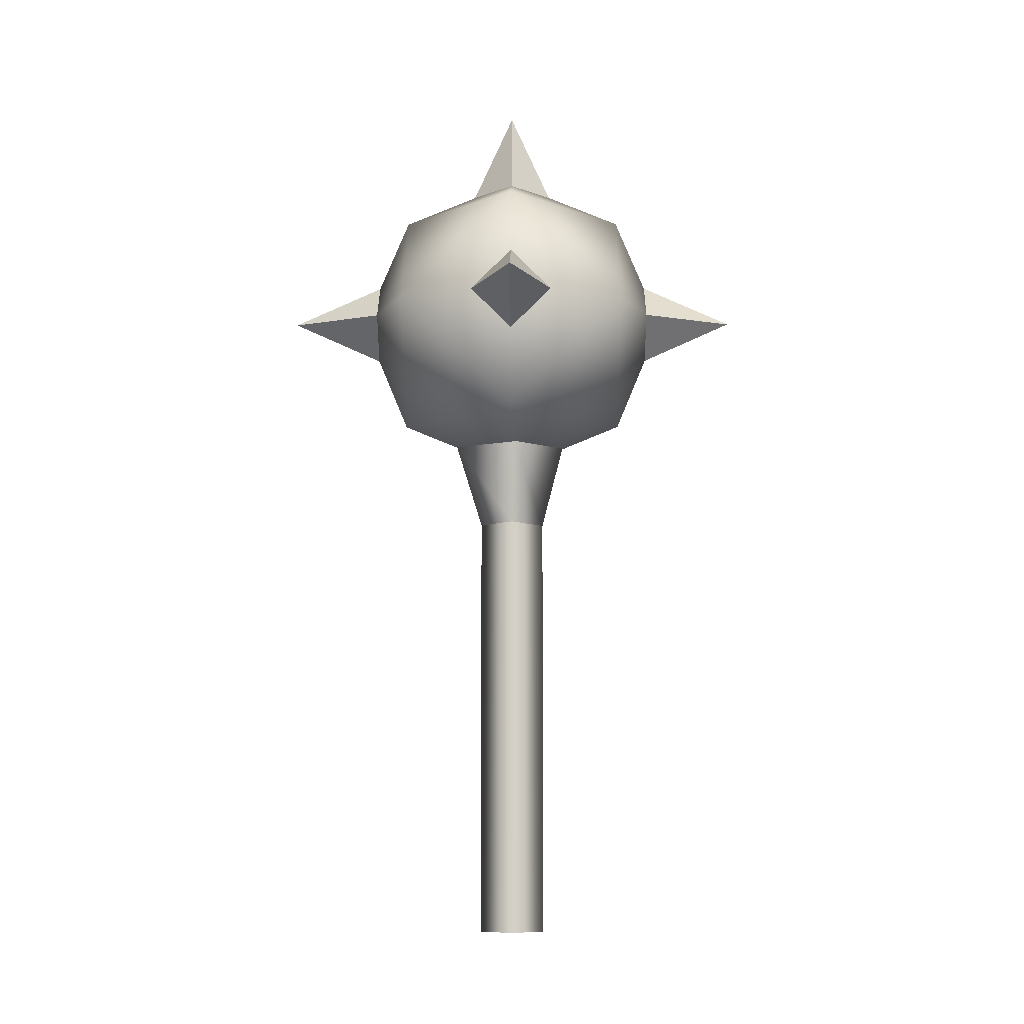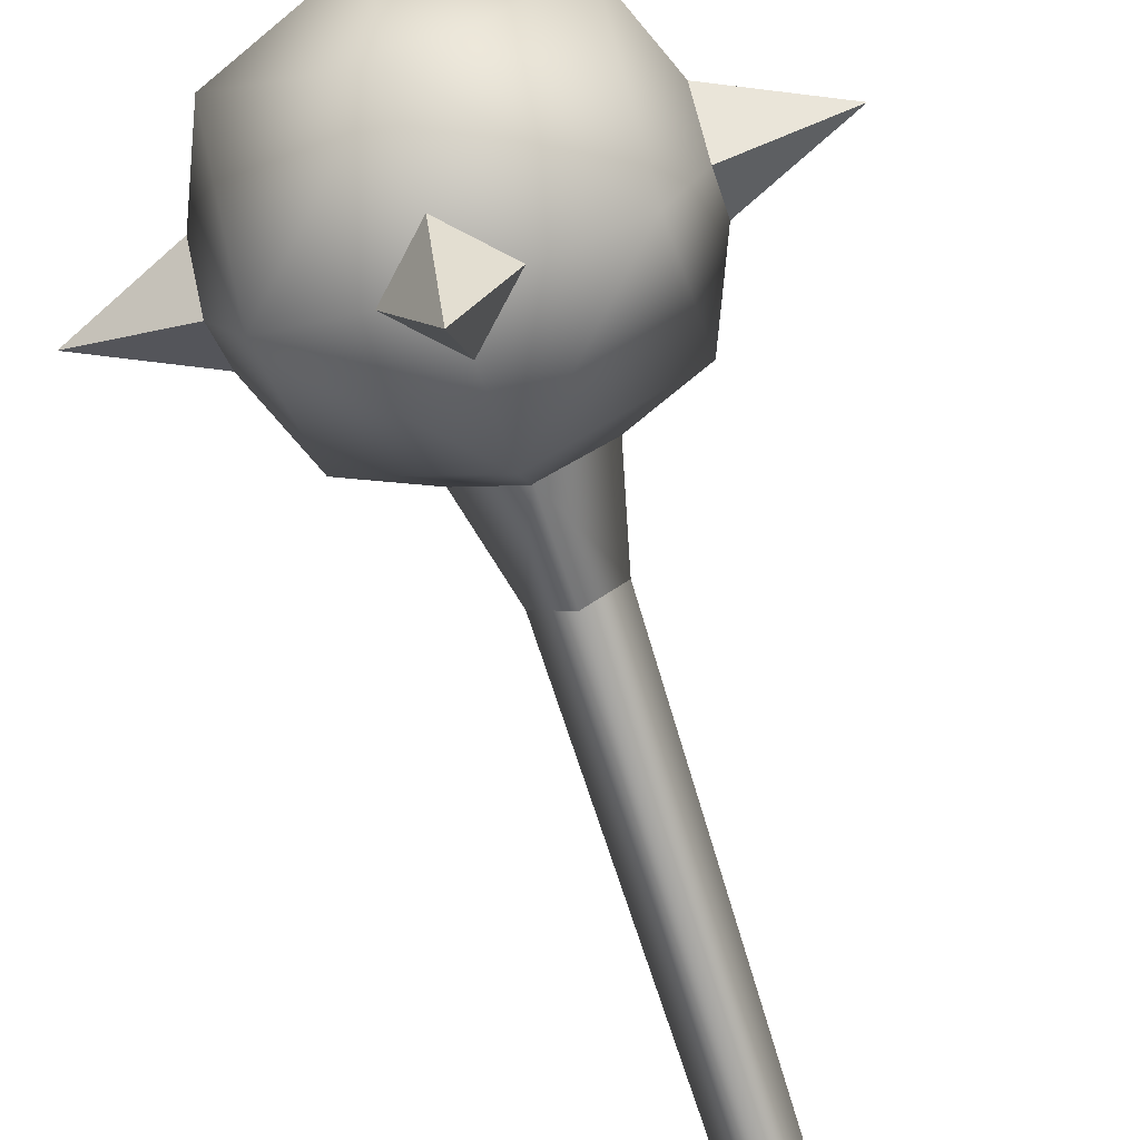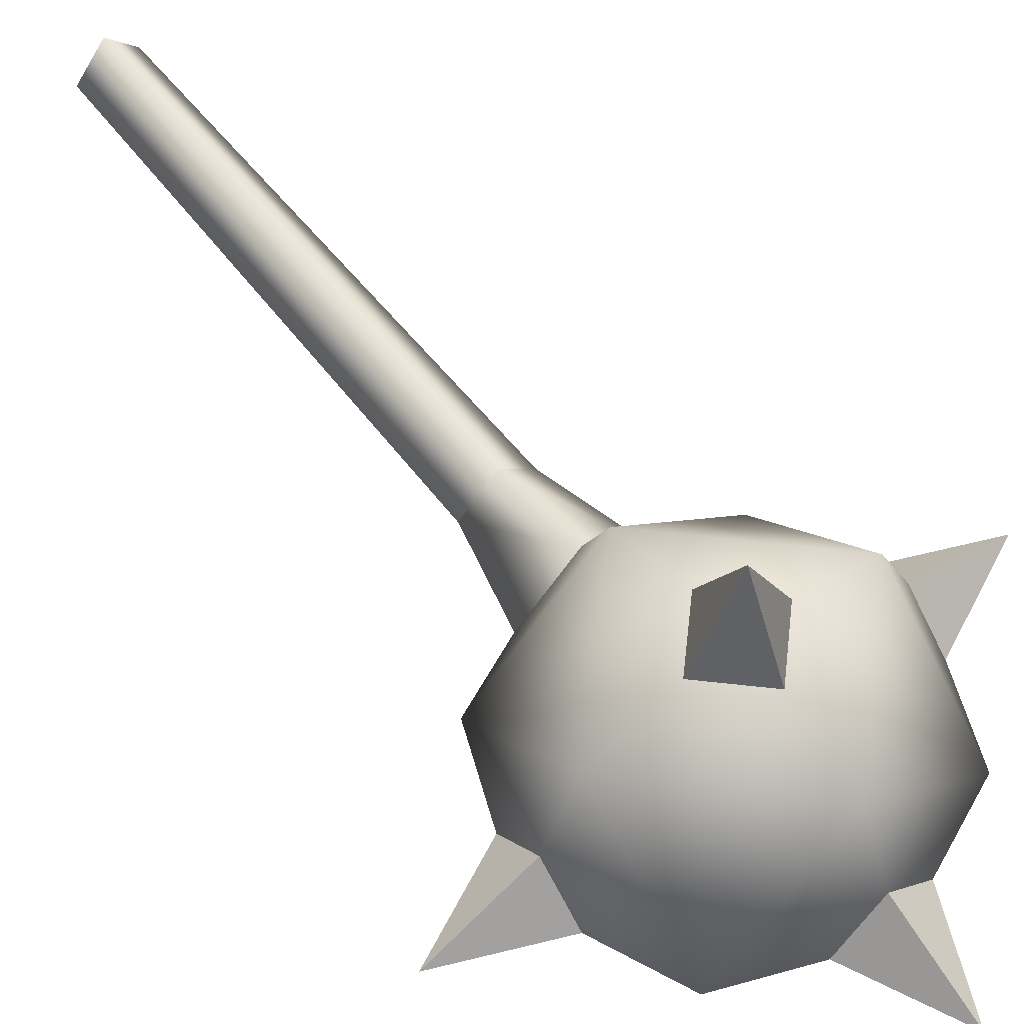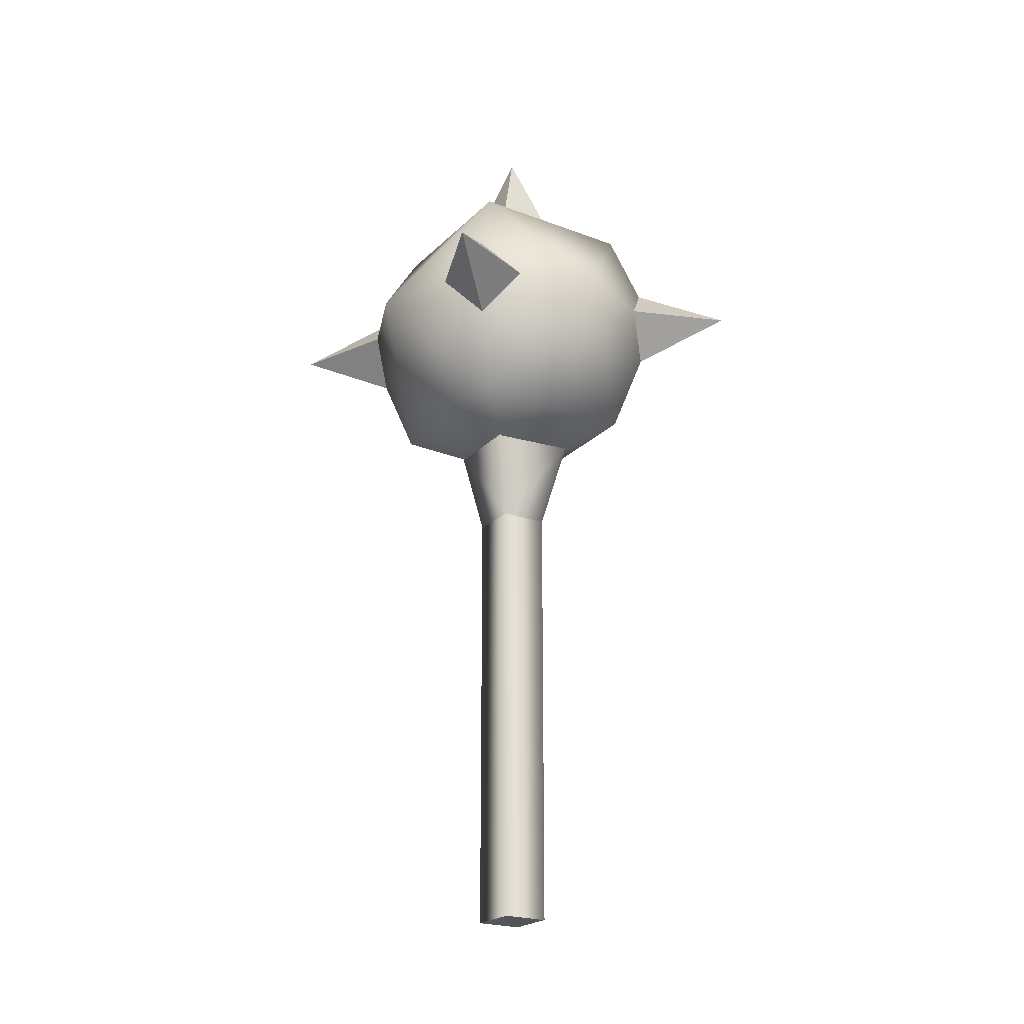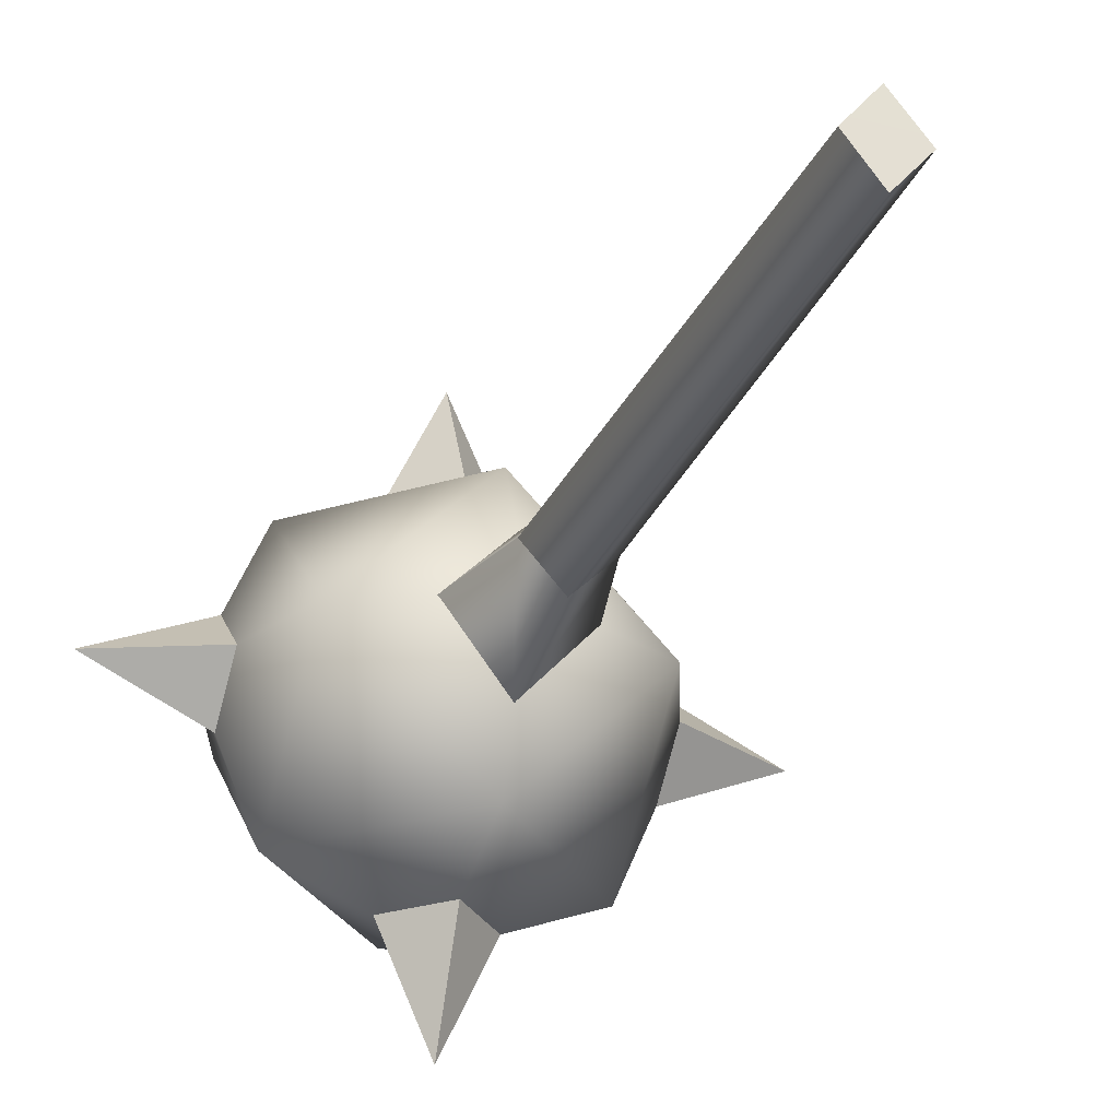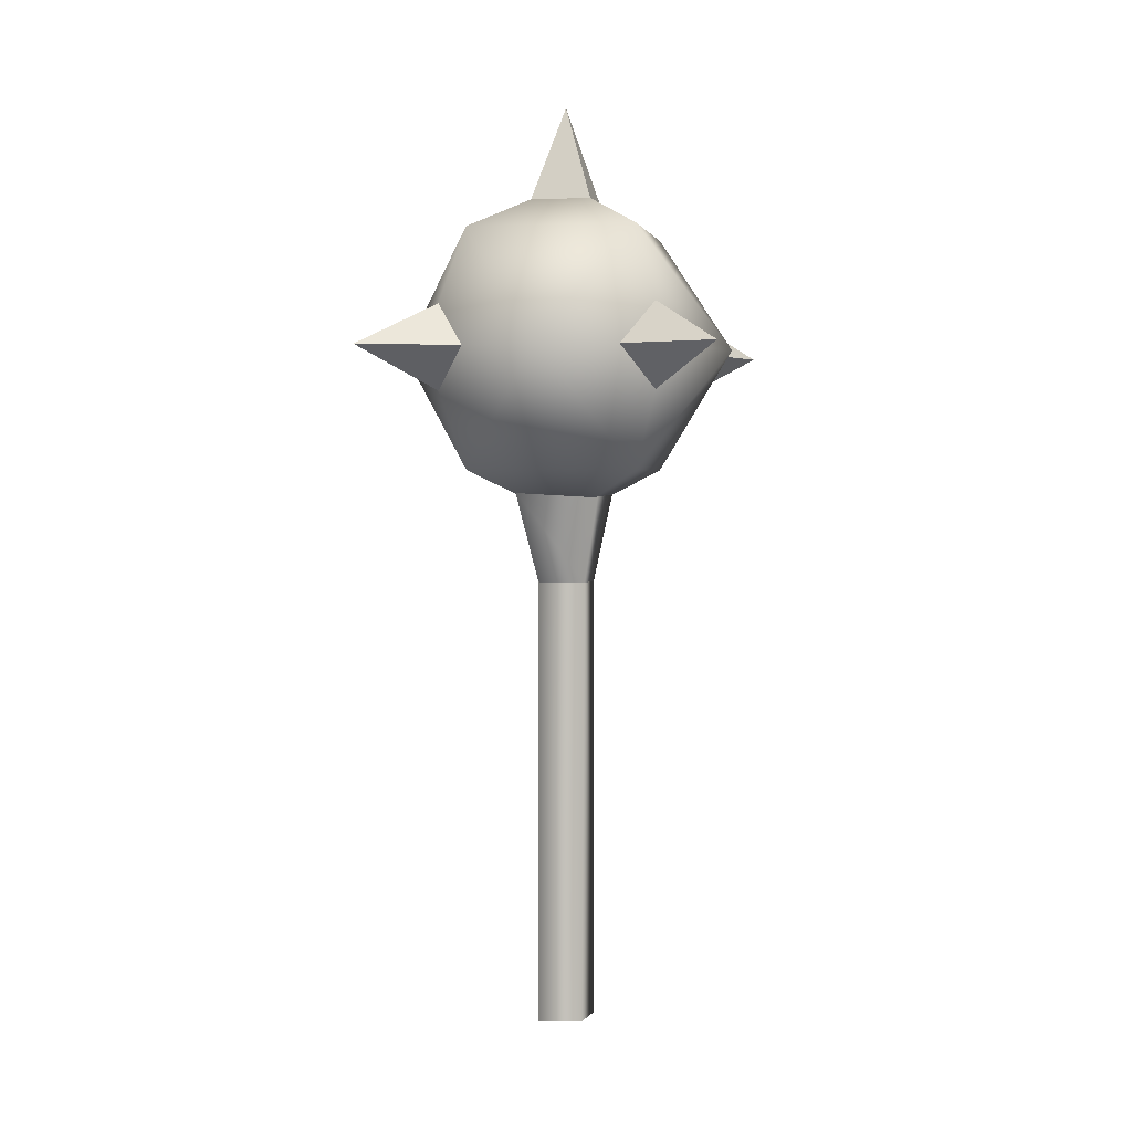
<metadata>
{"format":"obj","ext":"obj","renderer":"f3d","projection":"perspective","resolution":1024,"background":"white","views":[{"elev":-9.6,"azim":90.5,"up":"+Z"},{"elev":-72.6,"azim":17.3,"up":"+Y"},{"elev":61.2,"azim":-38.5,"up":"+Y"},{"elev":-24.3,"azim":-77.6,"up":"+Z"},{"elev":-29.4,"azim":159.1,"up":"+Y"},{"elev":2.2,"azim":55.4,"up":"+Z"}]}
</metadata>
<code>
v 0.0001331 -0.007015 0.06326
v 0.005619 3.939e-07 -0.02855
v 0.0001331 -0.006985 -0.02854
v 0.00674 3.271e-08 0.06313
v -0.005577 3.94e-07 -0.02855
v -0.006699 3.281e-08 0.06313
v 0.005619 3.939e-07 -0.02855
v -0.005577 3.94e-07 -0.02855
v 0.0001331 -0.006985 -0.02854
v 0.0001331 0.006971 -0.02854
v 0.00674 3.271e-08 0.06313
v 0.0002432 -0.01289 0.08217
v 0.01135 0.0002698 0.08219
v 0.0001331 -0.007015 0.06326
v -0.006699 3.281e-08 0.06313
v -0.01152 0.0002698 0.08219
v 0.0001331 0.007014 0.06314
v 0.01135 0.0002698 0.08219
v 0.0002432 0.01195 0.08219
v 0.00674 3.271e-08 0.06313
v -0.006699 3.281e-08 0.06313
v -0.01152 0.0002698 0.08219
v 0.0001331 0.006971 -0.02854
v 0.00674 3.271e-08 0.06313
v 0.0001331 0.007014 0.06314
v 0.005619 3.939e-07 -0.02855
v -0.006699 3.281e-08 0.06313
v -0.005577 3.94e-07 -0.02855
v 2.912e-09 0.03103 0.1022
v 0.008748 0.03103 0.111
v 2.829e-09 0.05044 0.111
v -0.008748 0.03103 0.111
v 2.912e-09 0.03103 0.1022
v 2.829e-09 0.05044 0.111
v 3.024e-09 0.03103 0.1197
v -0.008748 0.03103 0.111
v 2.829e-09 0.05044 0.111
v 0.008748 0.03103 0.111
v 3.024e-09 0.03103 0.1197
v 2.829e-09 0.05044 0.111
v 0.03103 0.008748 0.111
v 0.03103 -4.272e-09 0.1022
v 0.05044 -4.41e-09 0.111
v 0.03103 -4.276e-09 0.1197
v 0.03103 0.008748 0.111
v 0.05044 -4.41e-09 0.111
v 0.03103 -4.272e-09 0.1022
v 0.03103 -0.008748 0.111
v 0.05044 -4.41e-09 0.111
v 0.03103 -0.008748 0.111
v 0.03103 -4.276e-09 0.1197
v 0.05044 -4.41e-09 0.111
v -0.03103 -3.838e-09 0.1022
v -0.03103 0.008748 0.111
v -0.05044 -3.704e-09 0.111
v -0.03103 0.008748 0.111
v -0.03103 -3.842e-09 0.1197
v -0.05044 -3.704e-09 0.111
v -0.03103 -0.008748 0.111
v -0.03103 -3.838e-09 0.1022
v -0.05044 -3.704e-09 0.111
v -0.03103 -3.842e-09 0.1197
v -0.03103 -0.008748 0.111
v -0.05044 -3.704e-09 0.111
v -0.008748 -4.004e-09 0.142
v 3.326e-09 0.008748 0.142
v 3.512e-09 -4.069e-09 0.1614
v 3.326e-09 0.008748 0.142
v 0.008748 -4.126e-09 0.142
v 3.512e-09 -4.069e-09 0.1614
v 3.451e-09 -0.008748 0.142
v -0.008748 -4.004e-09 0.142
v 3.512e-09 -4.069e-09 0.1614
v 0.008748 -4.126e-09 0.142
v 3.451e-09 -0.008748 0.142
v 3.512e-09 -4.069e-09 0.1614
v 0.008748 -0.03103 0.111
v 3.357e-09 -0.03103 0.1022
v 3.551e-09 -0.05044 0.111
v 3.357e-09 -0.03103 0.1022
v -0.008748 -0.03103 0.111
v 3.551e-09 -0.05044 0.111
v -0.008748 -0.03103 0.111
v 3.468e-09 -0.03103 0.1197
v 3.551e-09 -0.05044 0.111
v 3.468e-09 -0.03103 0.1197
v 0.008748 -0.03103 0.111
v 3.551e-09 -0.05044 0.111
v -1.086e-08 0.03466 0.111
v -0.02451 0.02451 0.111
v -1.094e-08 0.02451 0.08646
v -0.02451 -1.078e-08 0.08646
v -1.083e-08 -1.095e-08 0.07631
v -1.059e-08 -0.02451 0.08646
v -0.02451 -0.02451 0.111
v -1.036e-08 -0.03466 0.111
v -0.02451 0.02451 0.111
v -0.03466 -1.072e-08 0.111
v -0.02451 -1.079e-08 0.1355
v -0.02451 -0.02451 0.111
v -0.02451 0.02451 0.111
v -1.063e-08 0.02451 0.1355
v -1.086e-08 0.03466 0.111
v -1.039e-08 -1.097e-08 0.1456
v -1.028e-08 -0.02451 0.1355
v -0.02451 -0.02451 0.111
v -1.036e-08 -0.03466 0.111
v -1.086e-08 0.03466 0.111
v -1.094e-08 0.02451 0.08646
v 0.02451 0.02451 0.111
v 0.02451 -1.112e-08 0.08646
v -1.083e-08 -1.095e-08 0.07631
v -1.059e-08 -0.02451 0.08646
v 0.02451 -0.02451 0.111
v -1.036e-08 -0.03466 0.111
v 0.02451 0.02451 0.111
v 0.03466 -1.12e-08 0.111
v 0.02451 -1.114e-08 0.1355
v 0.02451 -0.02451 0.111
v 0.02451 0.02451 0.111
v -1.063e-08 0.02451 0.1355
v -1.086e-08 0.03466 0.111
v -1.039e-08 -1.097e-08 0.1456
v -1.028e-08 -0.02451 0.1355
v 0.02451 -0.02451 0.111
v -1.036e-08 -0.03466 0.111
g wp_b01
f 3 2 1
f 4 1 2
f 3 1 5
f 6 5 1
f 9 8 7
f 10 7 8
f 13 12 11
f 14 11 12
f 14 12 15
f 16 15 12
f 19 18 17
f 20 17 18
f 17 21 19
f 22 19 21
f 25 24 23
f 26 23 24
f 25 23 27
f 28 27 23
f 31 30 29
f 34 33 32
f 37 36 35
f 40 39 38
f 43 42 41
f 46 45 44
f 49 48 47
f 52 51 50
f 55 54 53
f 58 57 56
f 61 60 59
f 64 63 62
f 67 66 65
f 70 69 68
f 73 72 71
f 76 75 74
f 79 78 77
f 82 81 80
f 85 84 83
f 88 87 86
f 91 90 89
f 92 90 91
f 93 92 91
f 92 93 94
f 92 94 95
f 95 94 96
f 92 98 97
f 98 99 97
f 98 92 100
f 99 98 100
f 99 102 101
f 101 102 103
f 99 104 102
f 104 99 105
f 99 106 105
f 105 106 107
f 110 109 108
f 110 111 109
f 111 112 109
f 112 111 113
f 113 111 114
f 113 114 115
f 117 111 116
f 118 117 116
f 111 117 119
f 117 118 119
f 121 118 120
f 121 120 122
f 123 118 121
f 118 123 124
f 125 118 124
f 125 124 126

</code>
